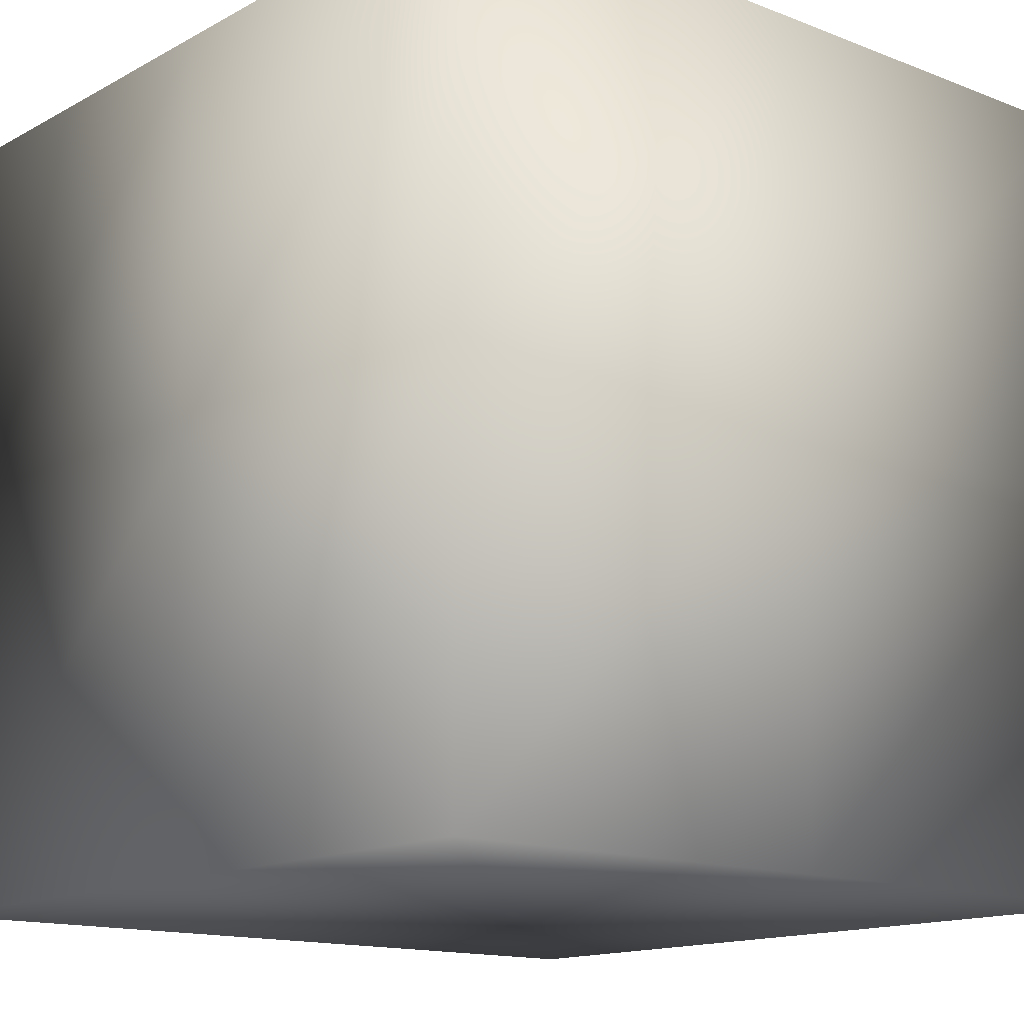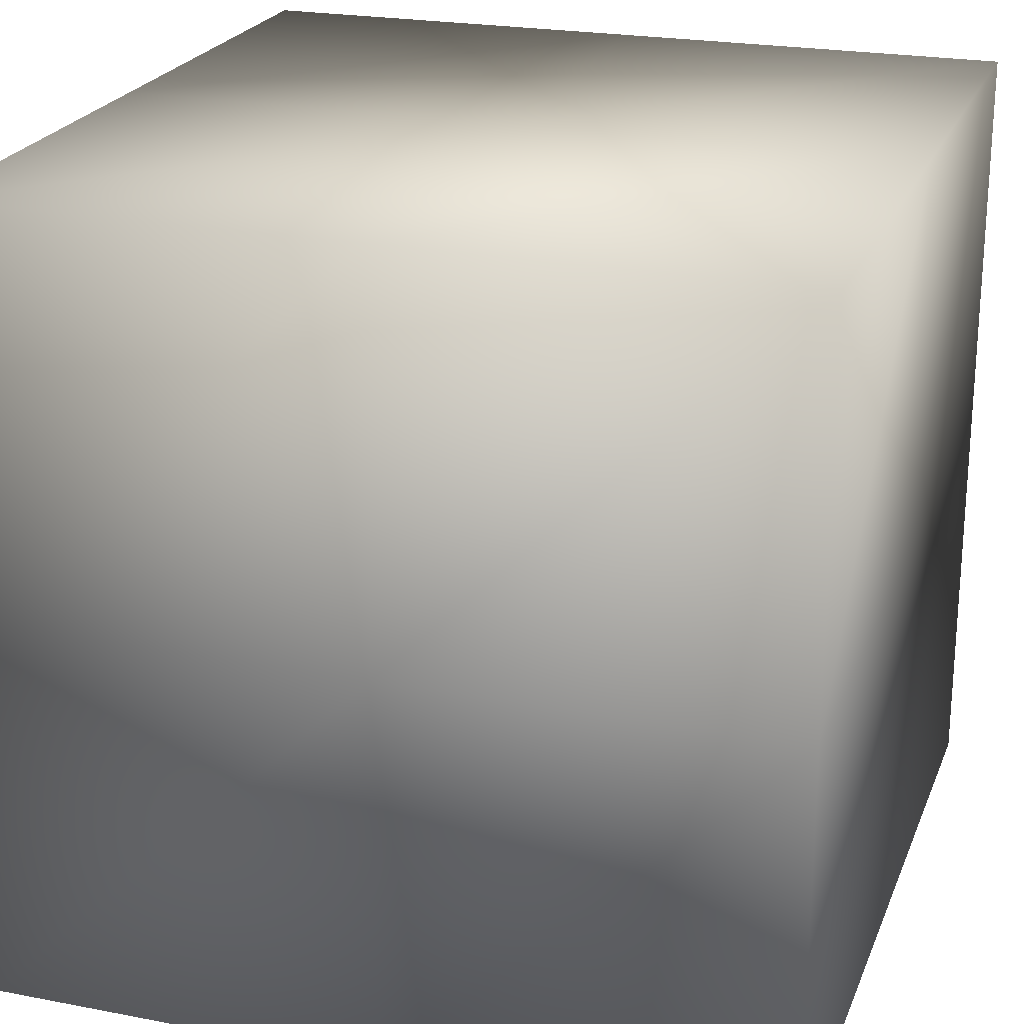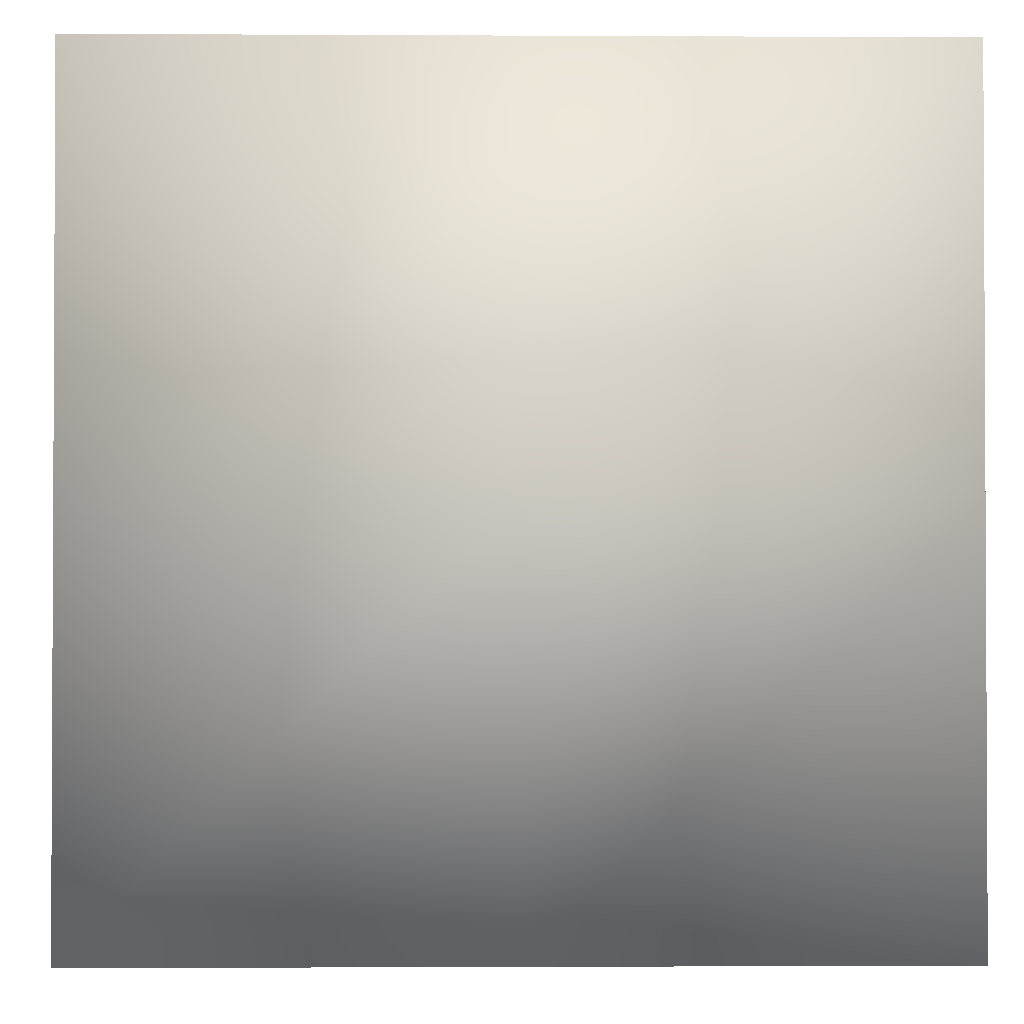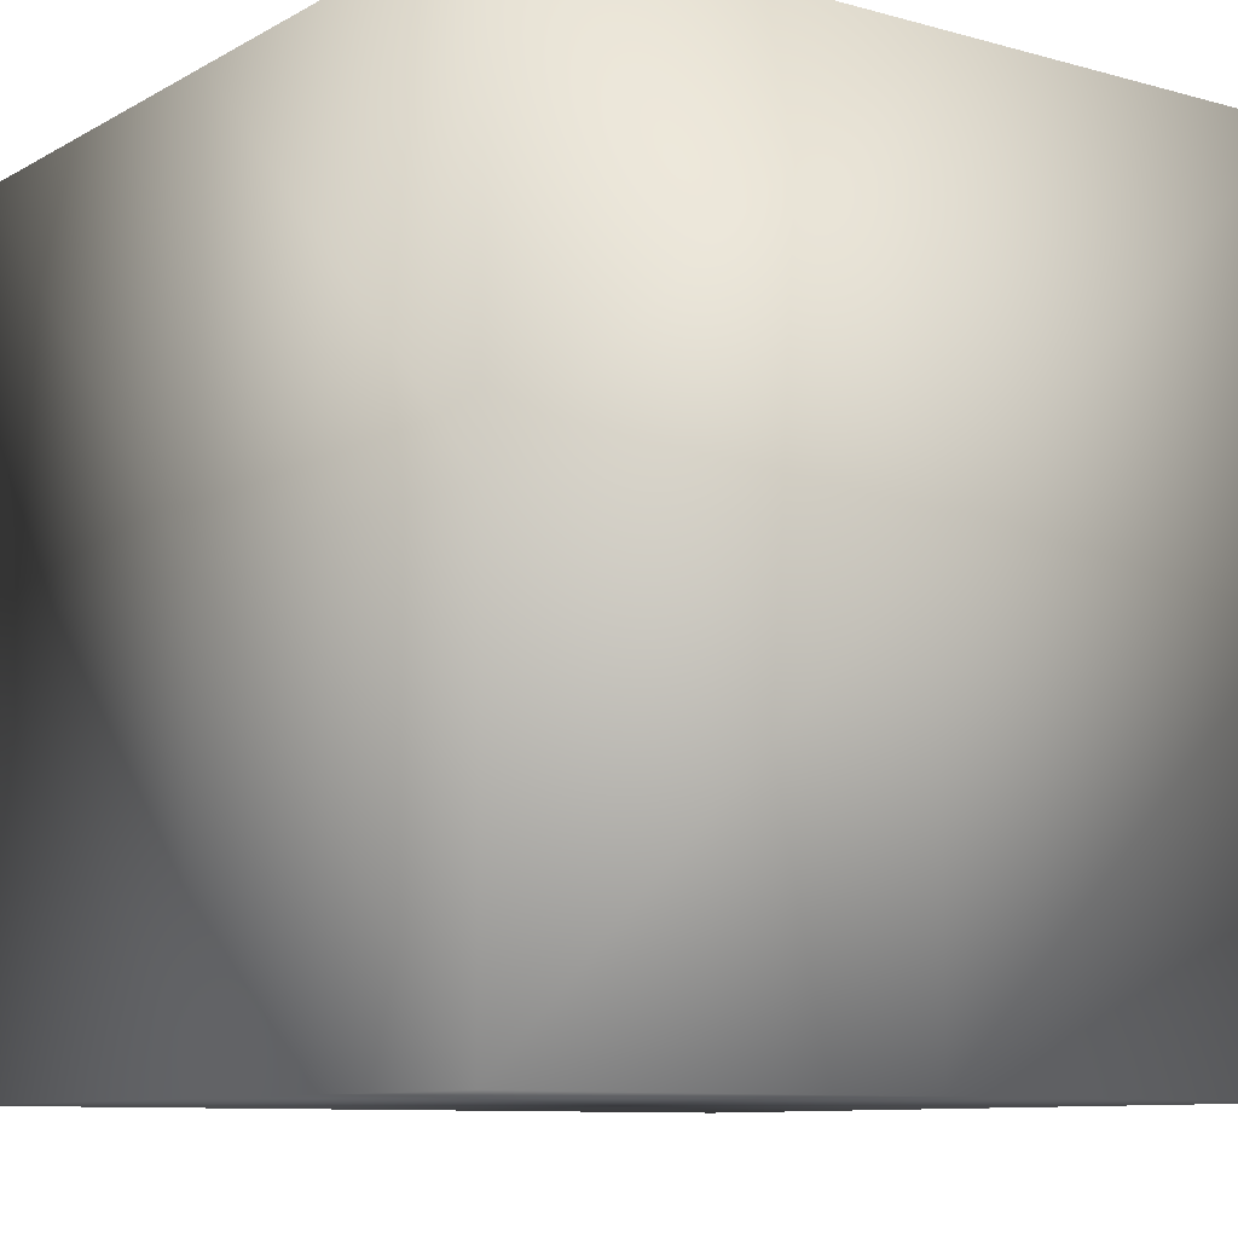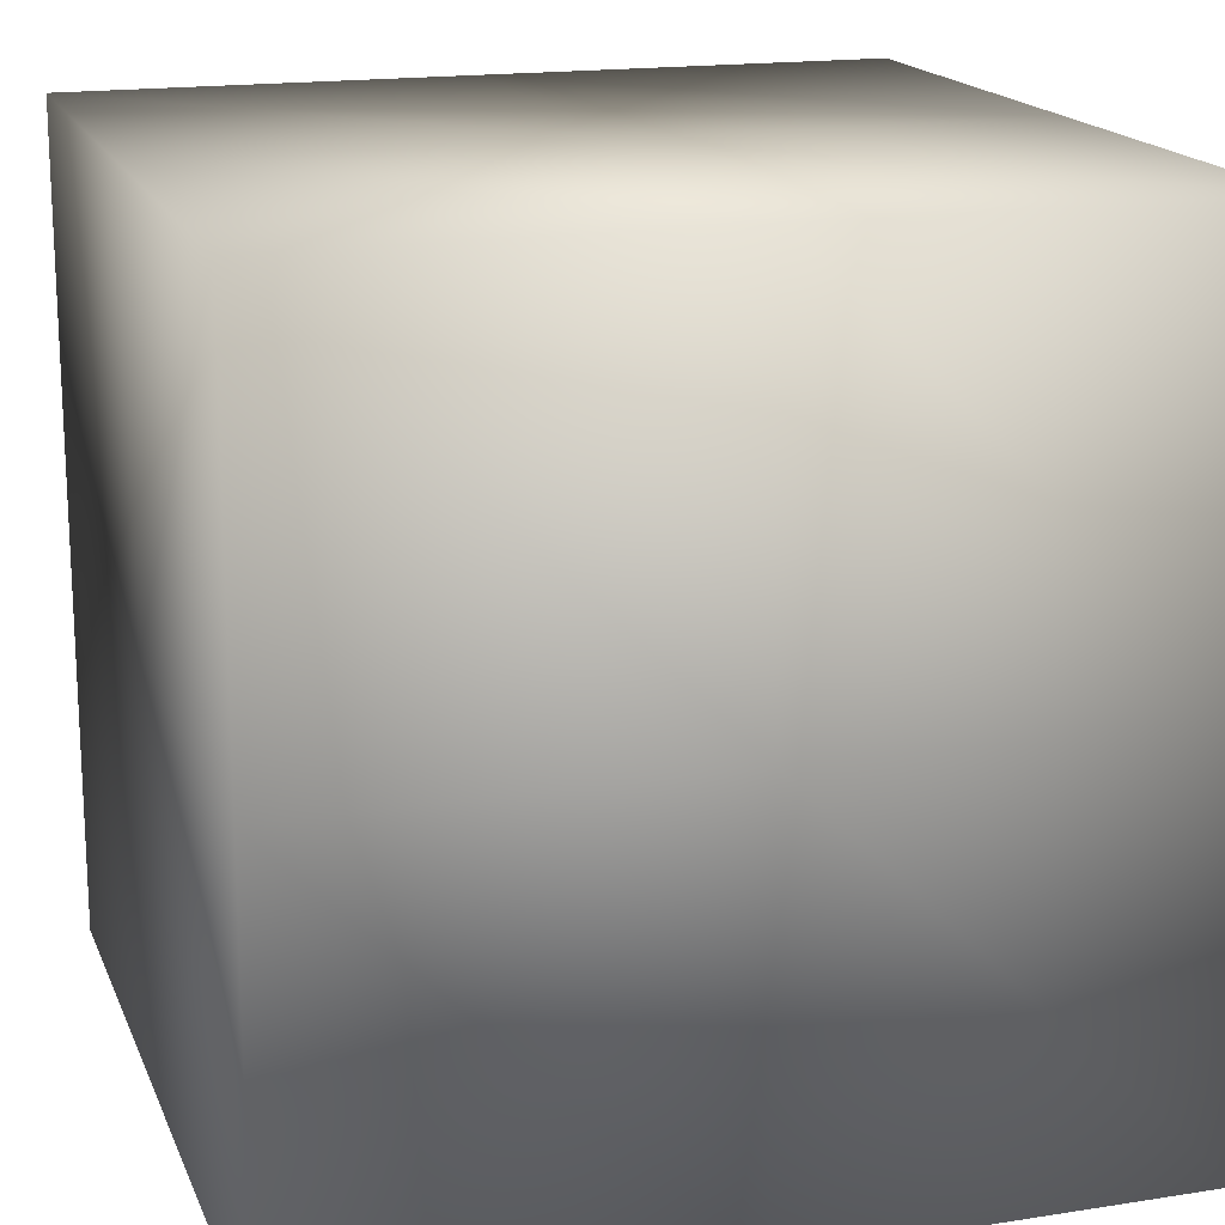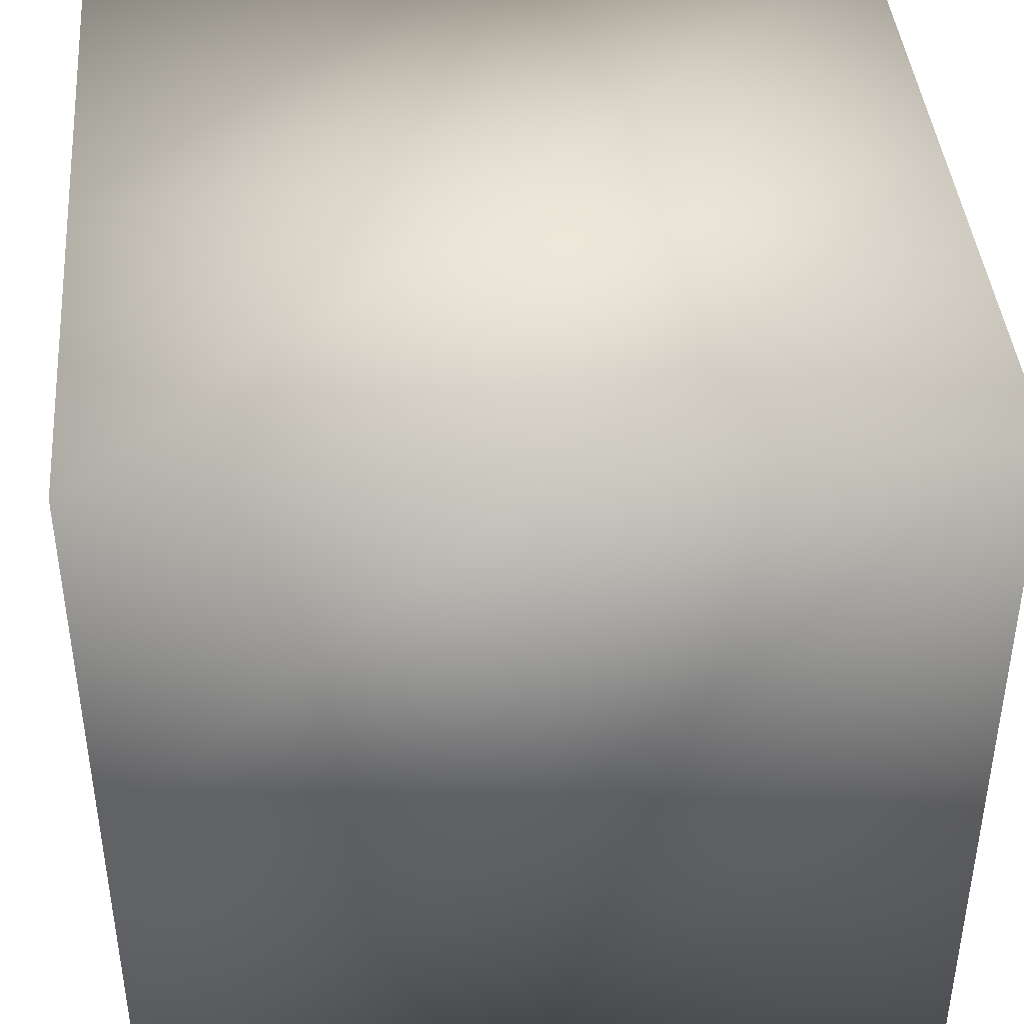
<metadata>
{"format":"obj","ext":"obj","renderer":"f3d","projection":"perspective","resolution":1024,"background":"white","views":[{"elev":-14.3,"azim":49.6,"up":"+Y"},{"elev":22.9,"azim":-161.9,"up":"+Y"},{"elev":-1.6,"azim":88.9,"up":"+Y"},{"elev":-9.5,"azim":144.3,"up":"+Z"},{"elev":17.2,"azim":-107.4,"up":"+Z"},{"elev":41.8,"azim":175.1,"up":"+Z"}]}
</metadata>
<code>
o T1L6M002_3
v -0.6006 1.199 0.5996
v -0.0009766 1.199 0.5996
v 0.5996 1.199 0.5996
v -0.6006 1.199 0
v -0.0009766 1.199 0
v 0.5996 1.199 0
v -0.6006 1.199 -0.6006
v -0.0009766 1.199 -0.6006
v 0.5996 1.199 -0.6006
v -0.6006 0 0.5996
v -0.0009766 0 0.5996
v 0.5996 0 0.5996
v -0.6006 0 0
v -0.0009766 0 0
v 0.5996 0 0
v -0.6006 0 -0.6006
v -0.0009766 0 -0.6006
v 0.5996 0 -0.6006
v -0.6006 0.5996 0.5996
v -0.0009766 0.5996 0.5996
v 0.5996 0.5996 0.5996
v 0.5996 0.5996 0
v 0.5996 0.5996 -0.6006
v -0.0009766 0.5996 -0.6006
v -0.6006 0.5996 -0.6006
v -0.6006 0.5996 0
f 1 2 5 4
f 2 3 6 5
f 4 5 8 7
f 5 6 9 8
f 11 10 13 14
f 12 11 14 15
f 14 13 16 17
f 15 14 17 18
f 19 20 2 1
f 20 21 3 2
f 10 11 20 19
f 11 12 21 20
f 21 22 6 3
f 22 23 9 6
f 12 15 22 21
f 15 18 23 22
f 23 24 8 9
f 24 25 7 8
f 18 17 24 23
f 17 16 25 24
f 25 26 4 7
f 26 19 1 4
f 16 13 26 25
f 13 10 19 26

</code>
